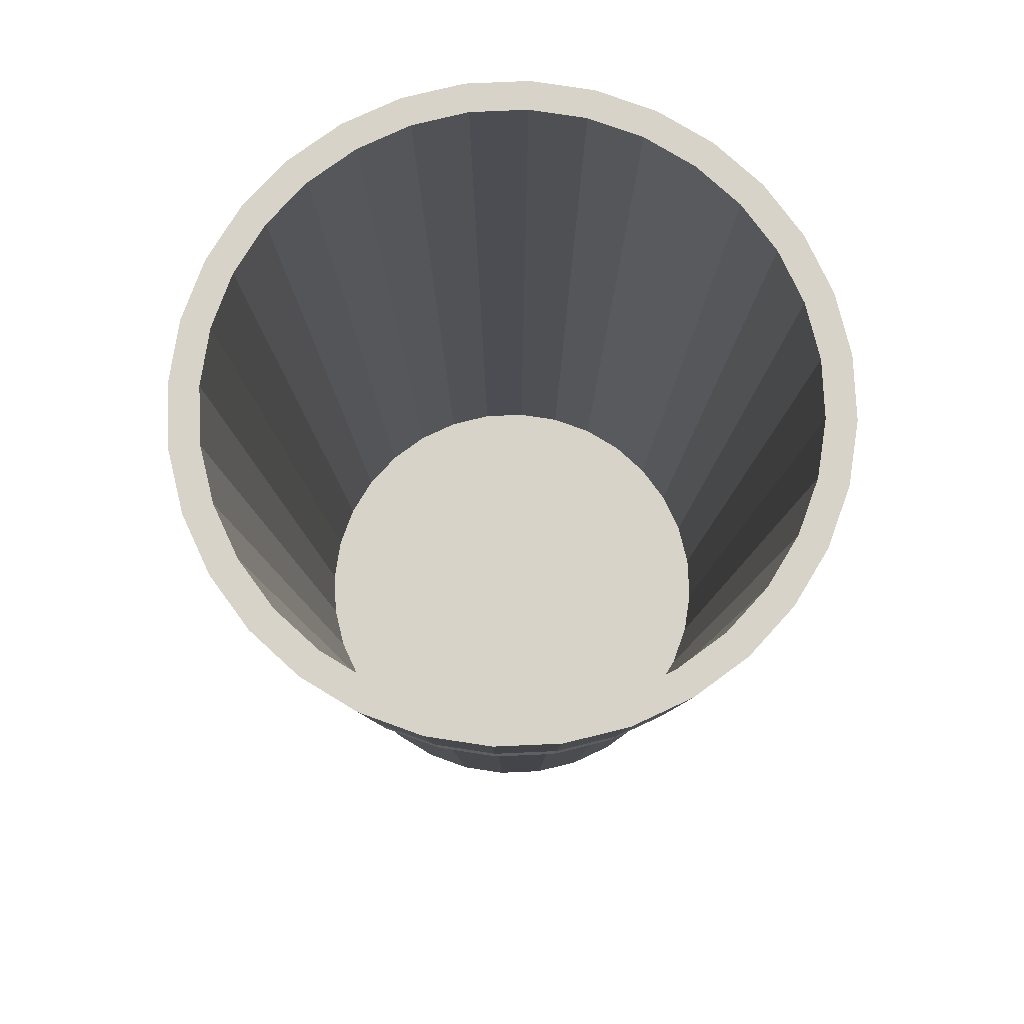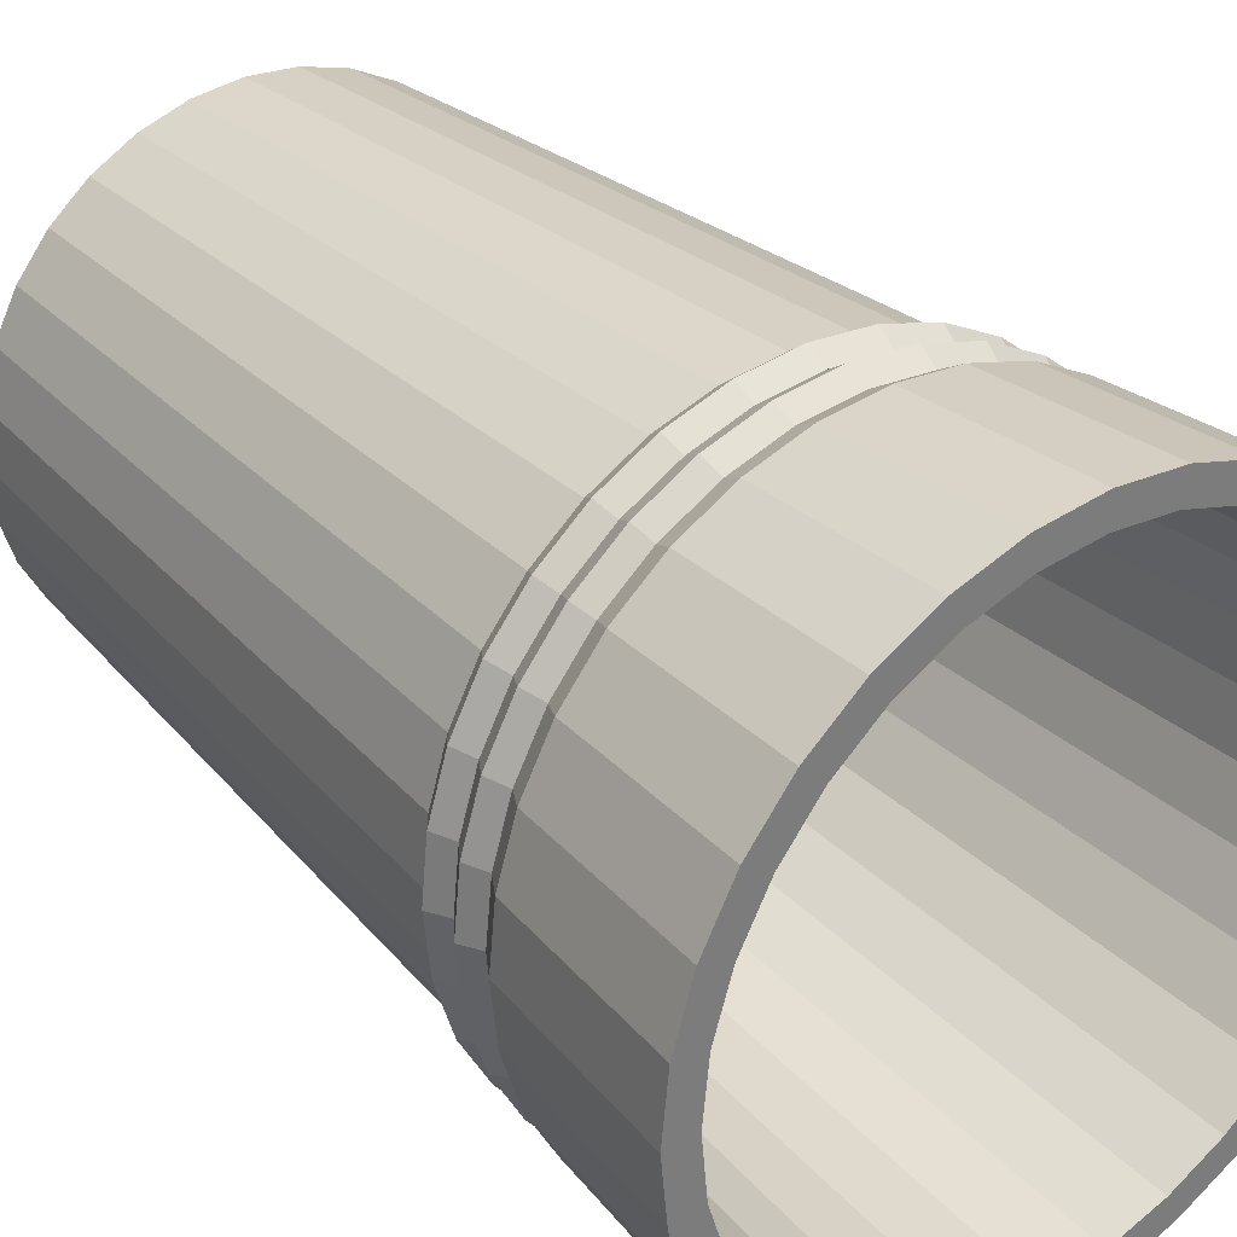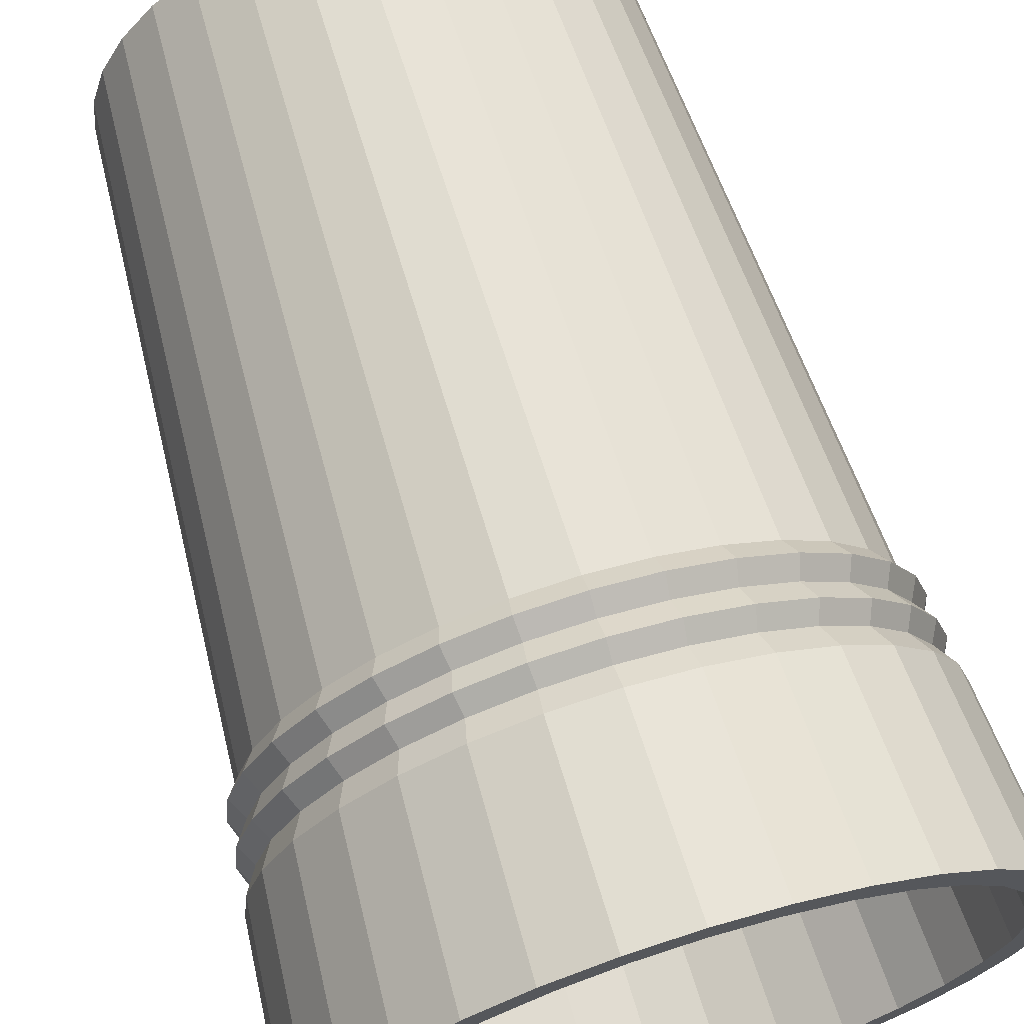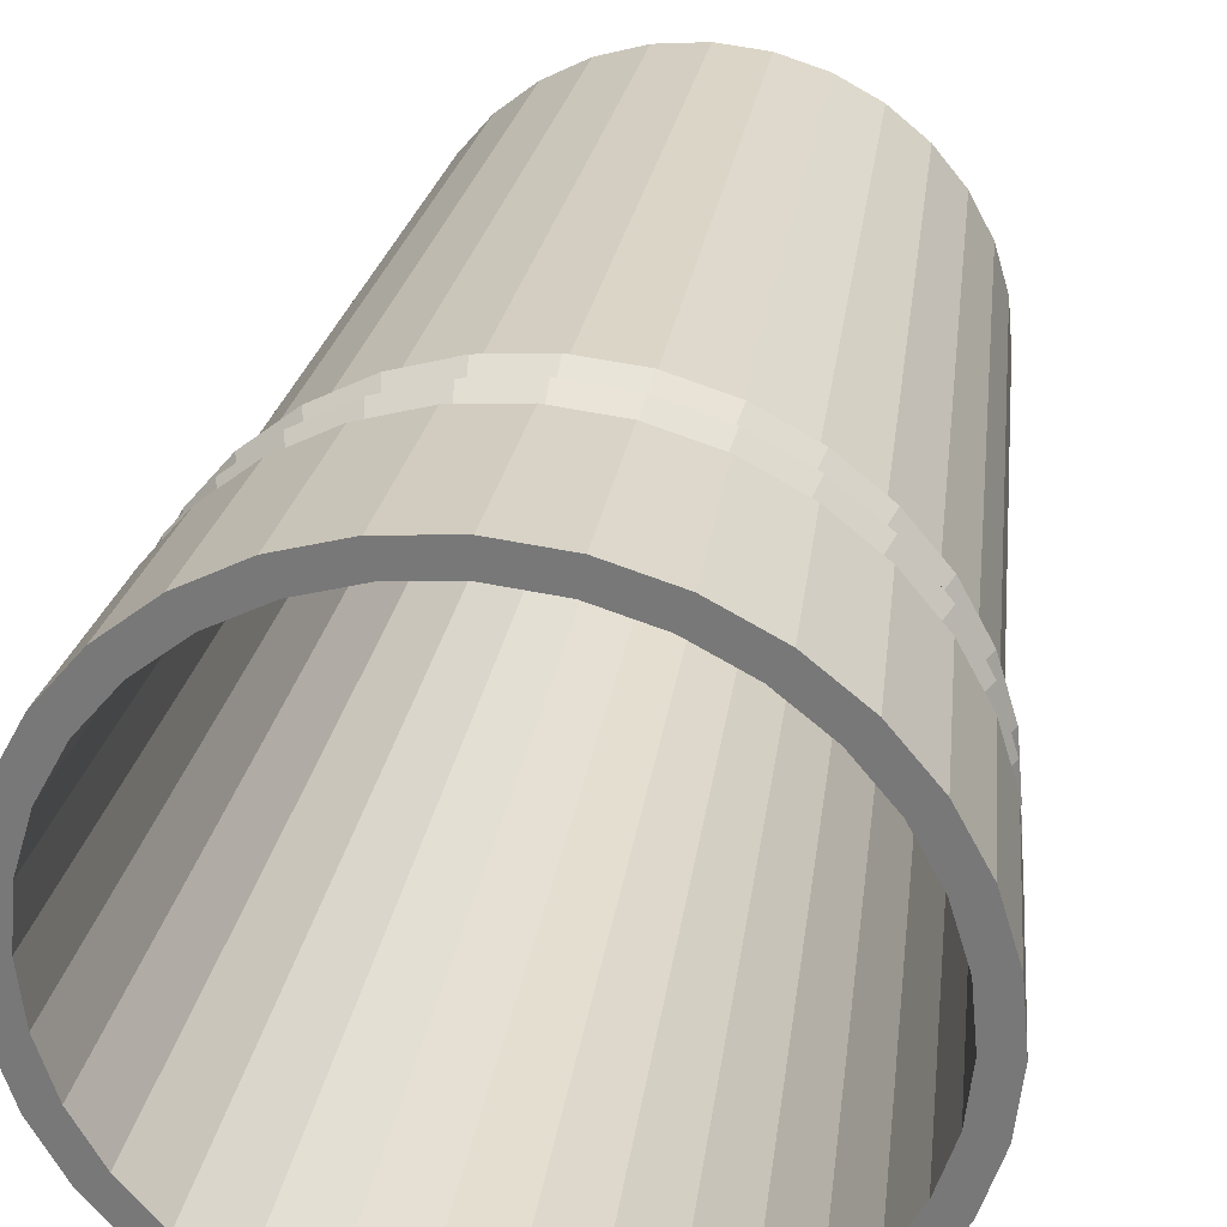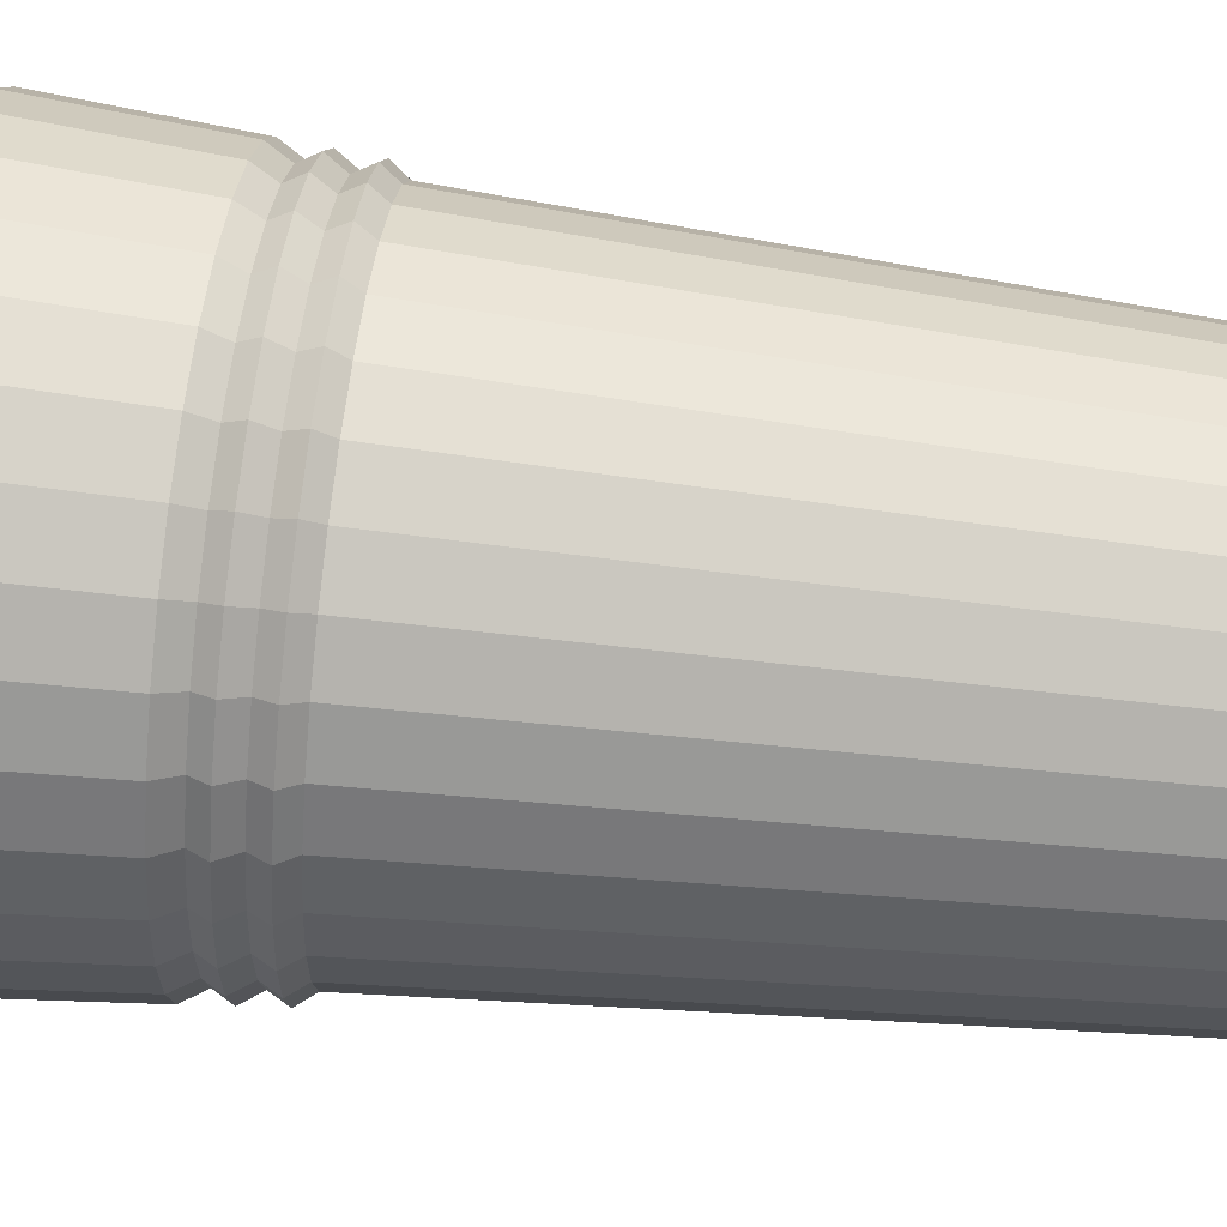
<metadata>
{"format":"obj","ext":"obj","renderer":"f3d","projection":"perspective","resolution":1024,"background":"white","views":[{"elev":77.1,"azim":25.6,"up":"+Y"},{"elev":32.8,"azim":142.5,"up":"+Z"},{"elev":68.0,"azim":162.9,"up":"+Z"},{"elev":31.0,"azim":-170.4,"up":"+Z"},{"elev":71.6,"azim":-83.3,"up":"+Z"}]}
</metadata>
<code>
o Circle_Circle.001
v -0.08697 0.4609 -1.11
v -0.2821 0.4609 -1.091
v -0.4697 0.4609 -1.034
v -0.6425 0.4609 -0.9419
v -0.7941 0.4609 -0.8175
v -0.9184 0.4609 -0.666
v -1.011 0.4609 -0.4931
v -1.068 0.4609 -0.3055
v -1.087 0.4609 -0.1104
v -1.068 0.4609 0.08466
v -1.011 0.4609 0.2723
v -0.9184 0.4609 0.4451
v -0.7941 0.4609 0.5967
v -0.6425 0.4609 0.721
v -0.4697 0.4609 0.8134
v -0.2821 0.4609 0.8704
v -0.08697 0.4609 0.8896
v 0.1081 0.4609 0.8704
v 0.2957 0.4609 0.8134
v 0.4686 0.4609 0.721
v 0.6201 0.4609 0.5967
v 0.7445 0.4609 0.4451
v 0.8369 0.4609 0.2723
v 0.8938 0.4609 0.08466
v 0.913 0.4609 -0.1104
v 0.8938 0.4609 -0.3055
v 0.8369 0.4609 -0.4931
v 0.7445 0.4609 -0.666
v 0.6201 0.4609 -0.8175
v 0.4686 0.4609 -0.9419
v 0.2957 0.4609 -1.034
v 0.1081 0.4609 -1.091
v -0.08697 4.179 -1.416
v -0.3416 4.179 -1.391
v -0.5865 4.179 -1.316
v -0.8121 4.179 -1.196
v -1.01 4.179 -1.033
v -1.172 4.179 -0.8356
v -1.293 4.179 -0.6099
v -1.367 4.179 -0.3651
v -1.392 4.179 -0.1104
v -1.367 4.179 0.1442
v -1.293 4.179 0.389
v -1.172 4.179 0.6147
v -1.01 4.179 0.8125
v -0.8121 4.179 0.9748
v -0.5865 4.179 1.095
v -0.3416 4.179 1.17
v -0.08697 4.179 1.195
v 0.1677 4.179 1.17
v 0.4125 4.179 1.095
v 0.6382 4.179 0.9748
v 0.8359 4.179 0.8125
v 0.9983 4.179 0.6147
v 1.119 4.179 0.389
v 1.193 4.179 0.1442
v 1.218 4.179 -0.1104
v 1.193 4.179 -0.3651
v 1.119 4.179 -0.6099
v 0.9983 4.179 -0.8356
v 0.8359 4.179 -1.033
v 0.6382 4.179 -1.196
v 0.4125 4.179 -1.316
v 0.1677 4.179 -1.391
v -0.08697 4.179 -1.295
v -0.3181 4.179 -1.272
v -0.5403 4.179 -1.205
v -0.7451 4.179 -1.095
v -0.9246 4.179 -0.9481
v -1.072 4.179 -0.7685
v -1.181 4.179 -0.5638
v -1.249 4.179 -0.3415
v -1.272 4.179 -0.1104
v -1.249 4.179 0.1207
v -1.181 4.179 0.3429
v -1.072 4.179 0.5477
v -0.9246 4.179 0.7272
v -0.7451 4.179 0.8745
v -0.5403 4.179 0.984
v -0.3181 4.179 1.051
v -0.08697 4.179 1.074
v 0.1441 4.179 1.051
v 0.3663 4.179 0.984
v 0.5711 4.179 0.8745
v 0.7507 4.179 0.7272
v 0.898 4.179 0.5477
v 1.007 4.179 0.3429
v 1.075 4.179 0.1207
v 1.098 4.179 -0.1104
v 1.075 4.179 -0.3415
v 1.007 4.179 -0.5638
v 0.898 4.179 -0.7686
v 0.7507 4.179 -0.9481
v 0.5711 4.179 -1.095
v 0.3663 4.179 -1.205
v 0.1441 4.179 -1.272
v -0.08697 0.5352 -1.068
v -0.2738 0.5352 -1.05
v -0.4535 0.5352 -0.9952
v -0.619 0.5352 -0.9067
v -0.7641 0.5352 -0.7876
v -0.8832 0.5352 -0.6425
v -0.9717 0.5352 -0.4769
v -1.026 0.5352 -0.2973
v -1.045 0.5352 -0.1104
v -1.026 0.5352 0.0764
v -0.9717 0.5352 0.256
v -0.8832 0.5352 0.4216
v -0.7641 0.5352 0.5667
v -0.619 0.5352 0.6858
v -0.4535 0.5352 0.7743
v -0.2738 0.5352 0.8288
v -0.08697 0.5352 0.8472
v 0.09985 0.5352 0.8288
v 0.2795 0.5352 0.7743
v 0.4451 0.5352 0.6858
v 0.5902 0.5352 0.5667
v 0.7093 0.5352 0.4216
v 0.7978 0.5352 0.256
v 0.8523 0.5352 0.0764
v 0.8707 0.5352 -0.1104
v 0.8523 0.5352 -0.2973
v 0.7978 0.5352 -0.4769
v 0.7093 0.5352 -0.6425
v 0.5902 0.5352 -0.7876
v 0.4451 0.5352 -0.9067
v 0.2795 0.5352 -0.9952
v 0.09985 0.5352 -1.05
v -0.3184 3.327 1.053
v -0.5409 3.327 -1.206
v 0.572 3.327 -1.097
v -0.08697 3.327 1.076
v -0.746 3.327 -1.097
v 0.367 3.327 -1.206
v 0.1444 3.327 1.053
v -0.9257 3.327 -0.9492
v 0.1444 3.327 -1.274
v 0.367 3.327 0.9855
v -1.073 3.327 -0.7694
v -0.08697 3.327 -1.297
v 0.572 3.327 0.8758
v -1.183 3.327 -0.5644
v 0.7518 3.327 0.7283
v -1.25 3.327 -0.3418
v 0.8993 3.327 0.5486
v -1.273 3.327 -0.1104
v 1.009 3.327 0.3435
v -1.25 3.327 0.121
v 1.076 3.327 0.121
v -1.183 3.327 0.3435
v 1.099 3.327 -0.1104
v -1.073 3.327 0.5486
v 1.076 3.327 -0.3418
v -0.9257 3.327 0.7283
v 1.009 3.327 -0.5644
v -0.746 3.327 0.8758
v 0.8993 3.327 -0.7694
v -0.5409 3.327 0.9855
v -0.3184 3.327 -1.274
v 0.7518 3.327 -0.9492
v -0.3159 3.171 1.04
v -0.536 3.171 -1.194
v 0.5649 3.171 -1.086
v -0.08697 3.171 1.063
v -0.7388 3.171 -1.086
v 0.362 3.171 -1.194
v 0.1419 3.171 1.04
v -0.9167 3.171 -0.9401
v 0.1419 3.171 -1.261
v 0.362 3.171 0.9736
v -1.063 3.171 -0.7623
v -0.08697 3.171 -1.284
v 0.5649 3.171 0.8652
v -1.171 3.171 -0.5595
v 0.7427 3.171 0.7192
v -1.238 3.171 -0.3393
v 0.8886 3.171 0.5414
v -1.26 3.171 -0.1104
v 0.9971 3.171 0.3386
v -1.238 3.171 0.1185
v 1.064 3.171 0.1185
v -1.171 3.171 0.3386
v 1.086 3.171 -0.1104
v -1.063 3.171 0.5414
v 1.064 3.171 -0.3393
v -0.9167 3.171 0.7192
v 0.9971 3.171 -0.5595
v -0.7388 3.171 0.8652
v 0.8886 3.171 -0.7623
v -0.536 3.171 0.9736
v -0.3159 3.171 -1.261
v 0.7427 3.171 -0.9401
v -0.3135 3.023 1.028
v -0.5313 3.023 -1.183
v 0.5581 3.023 -1.076
v -0.08697 3.023 1.051
v -0.7321 3.023 -1.076
v 0.3574 3.023 -1.183
v 0.1396 3.023 1.028
v -0.9081 3.023 -0.9315
v 0.1396 3.023 -1.249
v 0.3574 3.023 0.9624
v -1.052 3.023 -0.7556
v -0.08697 3.023 -1.272
v 0.5581 3.023 0.8551
v -1.16 3.023 -0.5548
v 0.7341 3.023 0.7107
v -1.226 3.023 -0.337
v 0.8785 3.023 0.5347
v -1.248 3.023 -0.1104
v 0.9858 3.023 0.3339
v -1.226 3.023 0.1161
v 1.052 3.023 0.1161
v -1.16 3.023 0.3339
v 1.074 3.023 -0.1104
v -1.052 3.023 0.5347
v 1.052 3.023 -0.337
v -0.9081 3.023 0.7107
v 0.9858 3.023 -0.5548
v -0.7321 3.023 0.8551
v 0.8785 3.023 -0.7556
v -0.5313 3.023 0.9624
v -0.3135 3.023 -1.249
v 0.7341 3.023 -0.9315
v -0.08697 3.419 1.132
v -0.7774 3.419 -1.144
v 0.3886 3.419 -1.259
v 0.1555 3.419 1.109
v -0.9658 3.419 -0.9892
v 0.1555 3.419 -1.329
v 0.3886 3.419 1.038
v -1.12 3.419 -0.8009
v -0.08697 3.419 -1.353
v 0.6035 3.419 0.9229
v -1.235 3.419 -0.586
v 0.7918 3.419 0.7684
v -1.306 3.419 -0.3529
v 0.9464 3.419 0.58
v -1.33 3.419 -0.1104
v 1.061 3.419 0.3652
v -1.306 3.419 0.132
v 1.132 3.419 0.132
v -1.235 3.419 0.3652
v 1.156 3.419 -0.1104
v -1.12 3.419 0.58
v 1.132 3.419 -0.3529
v -0.9658 3.419 0.7684
v 1.061 3.419 -0.586
v -0.7774 3.419 0.9229
v 0.9464 3.419 -0.8009
v -0.5626 3.419 1.038
v -0.3294 3.419 -1.329
v 0.7918 3.419 -0.9892
v -0.3294 3.419 1.109
v -0.5626 3.419 -1.259
v 0.6035 3.419 -1.144
v -0.08697 3.252 1.119
v -0.7698 3.252 -1.132
v 0.3834 3.252 -1.246
v 0.1528 3.252 1.095
v -0.9561 3.252 -0.9795
v 0.1528 3.252 -1.316
v 0.3834 3.252 1.025
v -1.109 3.252 -0.7933
v -0.08697 3.252 -1.34
v 0.5959 3.252 0.9115
v -1.223 3.252 -0.5808
v 0.7821 3.252 0.7587
v -1.292 3.252 -0.3502
v 0.935 3.252 0.5724
v -1.316 3.252 -0.1104
v 1.049 3.252 0.3599
v -1.292 3.252 0.1294
v 1.119 3.252 0.1294
v -1.223 3.252 0.3599
v 1.142 3.252 -0.1104
v -1.109 3.252 0.5724
v 1.119 3.252 -0.3502
v -0.9561 3.252 0.7587
v 1.049 3.252 -0.5808
v -0.7698 3.252 0.9115
v 0.935 3.252 -0.7933
v -0.5573 3.252 1.025
v -0.3268 3.252 -1.316
v 0.7821 3.252 -0.9795
v -0.3268 3.252 1.095
v -0.5573 3.252 -1.246
v 0.5959 3.252 -1.132
v -0.08697 3.093 1.106
v -0.7626 3.093 -1.122
v 0.3784 3.093 -1.234
v 0.1503 3.093 1.082
v -0.9469 3.093 -0.9703
v 0.1503 3.093 -1.303
v 0.3784 3.093 1.013
v -1.098 3.093 -0.7861
v -0.08697 3.093 -1.327
v 0.5887 3.093 0.9007
v -1.21 3.093 -0.5758
v 0.7729 3.093 0.7495
v -1.28 3.093 -0.3477
v 0.9242 3.093 0.5652
v -1.303 3.093 -0.1104
v 1.037 3.093 0.3549
v -1.28 3.093 0.1268
v 1.106 3.093 0.1268
v -1.21 3.093 0.3549
v 1.129 3.093 -0.1104
v -1.098 3.093 0.5652
v 1.106 3.093 -0.3477
v -0.9469 3.093 0.7495
v 1.037 3.093 -0.5758
v -0.7626 3.093 0.9007
v 0.9242 3.093 -0.7861
v -0.5524 3.093 1.013
v -0.3242 3.093 -1.303
v 0.7729 3.093 -0.9703
v -0.3242 3.093 1.082
v -0.5524 3.093 -1.234
v 0.5886 3.093 -1.122
f 2 1 32 31 30 29 28 27 26 25 24 23 22 21 20 19 18 17 16 15 14 13 12 11 10 9 8 7 6 5 4 3
f 36 37 69 68
f 254 225 49 48
f 255 226 36 35
f 256 227 63 62
f 225 228 50 49
f 226 229 37 36
f 227 230 64 63
f 228 231 51 50
f 229 232 38 37
f 230 233 33 64
f 231 234 52 51
f 232 235 39 38
f 234 236 53 52
f 235 237 40 39
f 236 238 54 53
f 237 239 41 40
f 238 240 55 54
f 239 241 42 41
f 240 242 56 55
f 241 243 43 42
f 242 244 57 56
f 243 245 44 43
f 244 246 58 57
f 245 247 45 44
f 246 248 59 58
f 247 249 46 45
f 248 250 60 59
f 249 251 47 46
f 233 252 34 33
f 250 253 61 60
f 251 254 48 47
f 252 255 35 34
f 71 72 104 103
f 63 64 96 95
f 50 51 83 82
f 37 38 70 69
f 64 33 65 96
f 51 52 84 83
f 38 39 71 70
f 52 53 85 84
f 39 40 72 71
f 53 54 86 85
f 40 41 73 72
f 54 55 87 86
f 41 42 74 73
f 55 56 88 87
f 42 43 75 74
f 56 57 89 88
f 43 44 76 75
f 57 58 90 89
f 44 45 77 76
f 58 59 91 90
f 45 46 78 77
f 59 60 92 91
f 46 47 79 78
f 33 34 66 65
f 60 61 93 92
f 47 48 80 79
f 34 35 67 66
f 61 62 94 93
f 48 49 81 80
f 35 36 68 67
f 62 63 95 94
f 49 50 82 81
f 98 99 100 101 102 103 104 105 106 107 108 109 110 111 112 113 114 115 116 117 118 119 120 121 122 123 124 125 126 127 128 97
f 85 86 118 117
f 72 73 105 104
f 86 87 119 118
f 73 74 106 105
f 87 88 120 119
f 74 75 107 106
f 88 89 121 120
f 75 76 108 107
f 89 90 122 121
f 76 77 109 108
f 90 91 123 122
f 77 78 110 109
f 91 92 124 123
f 78 79 111 110
f 65 66 98 97
f 92 93 125 124
f 79 80 112 111
f 66 67 99 98
f 93 94 126 125
f 80 81 113 112
f 67 68 100 99
f 94 95 127 126
f 81 82 114 113
f 68 69 101 100
f 95 96 128 127
f 82 83 115 114
f 69 70 102 101
f 96 65 97 128
f 83 84 116 115
f 70 71 103 102
f 84 85 117 116
f 286 257 132 129
f 287 258 133 130
f 288 259 134 131
f 257 260 135 132
f 258 261 136 133
f 259 262 137 134
f 260 263 138 135
f 261 264 139 136
f 262 265 140 137
f 263 266 141 138
f 264 267 142 139
f 266 268 143 141
f 267 269 144 142
f 268 270 145 143
f 269 271 146 144
f 270 272 147 145
f 271 273 148 146
f 272 274 149 147
f 273 275 150 148
f 274 276 151 149
f 275 277 152 150
f 276 278 153 151
f 277 279 154 152
f 278 280 155 153
f 279 281 156 154
f 280 282 157 155
f 281 283 158 156
f 265 284 159 140
f 282 285 160 157
f 283 286 129 158
f 284 287 130 159
f 285 288 131 160
f 317 320 163 192
f 316 319 162 191
f 315 318 161 190
f 314 317 192 189
f 297 316 191 172
f 313 315 190 188
f 312 314 189 187
f 311 313 188 186
f 310 312 187 185
f 309 311 186 184
f 308 310 185 183
f 307 309 184 182
f 306 308 183 181
f 305 307 182 180
f 304 306 181 179
f 303 305 180 178
f 302 304 179 177
f 301 303 178 176
f 300 302 177 175
f 299 301 176 174
f 298 300 175 173
f 296 299 174 171
f 295 298 173 170
f 294 297 172 169
f 293 296 171 168
f 292 295 170 167
f 291 294 169 166
f 290 293 168 165
f 289 292 167 164
f 320 291 166 163
f 319 290 165 162
f 318 289 164 161
f 16 17 196 193
f 3 4 197 194
f 30 31 198 195
f 17 18 199 196
f 4 5 200 197
f 31 32 201 198
f 18 19 202 199
f 5 6 203 200
f 32 1 204 201
f 19 20 205 202
f 6 7 206 203
f 20 21 207 205
f 7 8 208 206
f 21 22 209 207
f 8 9 210 208
f 22 23 211 209
f 9 10 212 210
f 23 24 213 211
f 10 11 214 212
f 24 25 215 213
f 11 12 216 214
f 25 26 217 215
f 12 13 218 216
f 26 27 219 217
f 13 14 220 218
f 27 28 221 219
f 14 15 222 220
f 1 2 223 204
f 28 29 224 221
f 15 16 193 222
f 2 3 194 223
f 29 30 195 224
f 129 132 225 254
f 130 133 226 255
f 131 134 227 256
f 132 135 228 225
f 133 136 229 226
f 134 137 230 227
f 135 138 231 228
f 136 139 232 229
f 137 140 233 230
f 138 141 234 231
f 139 142 235 232
f 141 143 236 234
f 142 144 237 235
f 143 145 238 236
f 144 146 239 237
f 145 147 240 238
f 146 148 241 239
f 147 149 242 240
f 148 150 243 241
f 149 151 244 242
f 150 152 245 243
f 151 153 246 244
f 152 154 247 245
f 153 155 248 246
f 154 156 249 247
f 155 157 250 248
f 156 158 251 249
f 140 159 252 233
f 157 160 253 250
f 158 129 254 251
f 159 130 255 252
f 160 131 256 253
f 192 163 288 285
f 191 162 287 284
f 190 161 286 283
f 189 192 285 282
f 172 191 284 265
f 188 190 283 281
f 187 189 282 280
f 186 188 281 279
f 185 187 280 278
f 184 186 279 277
f 183 185 278 276
f 182 184 277 275
f 181 183 276 274
f 180 182 275 273
f 179 181 274 272
f 178 180 273 271
f 177 179 272 270
f 176 178 271 269
f 175 177 270 268
f 174 176 269 267
f 173 175 268 266
f 171 174 267 264
f 170 173 266 263
f 169 172 265 262
f 168 171 264 261
f 167 170 263 260
f 166 169 262 259
f 165 168 261 258
f 164 167 260 257
f 163 166 259 288
f 162 165 258 287
f 161 164 257 286
f 193 196 289 318
f 194 197 290 319
f 195 198 291 320
f 196 199 292 289
f 197 200 293 290
f 198 201 294 291
f 199 202 295 292
f 200 203 296 293
f 201 204 297 294
f 202 205 298 295
f 203 206 299 296
f 205 207 300 298
f 206 208 301 299
f 207 209 302 300
f 208 210 303 301
f 209 211 304 302
f 210 212 305 303
f 211 213 306 304
f 212 214 307 305
f 213 215 308 306
f 214 216 309 307
f 215 217 310 308
f 216 218 311 309
f 217 219 312 310
f 218 220 313 311
f 219 221 314 312
f 220 222 315 313
f 204 223 316 297
f 221 224 317 314
f 222 193 318 315
f 223 194 319 316
f 224 195 320 317
f 253 256 62 61

</code>
